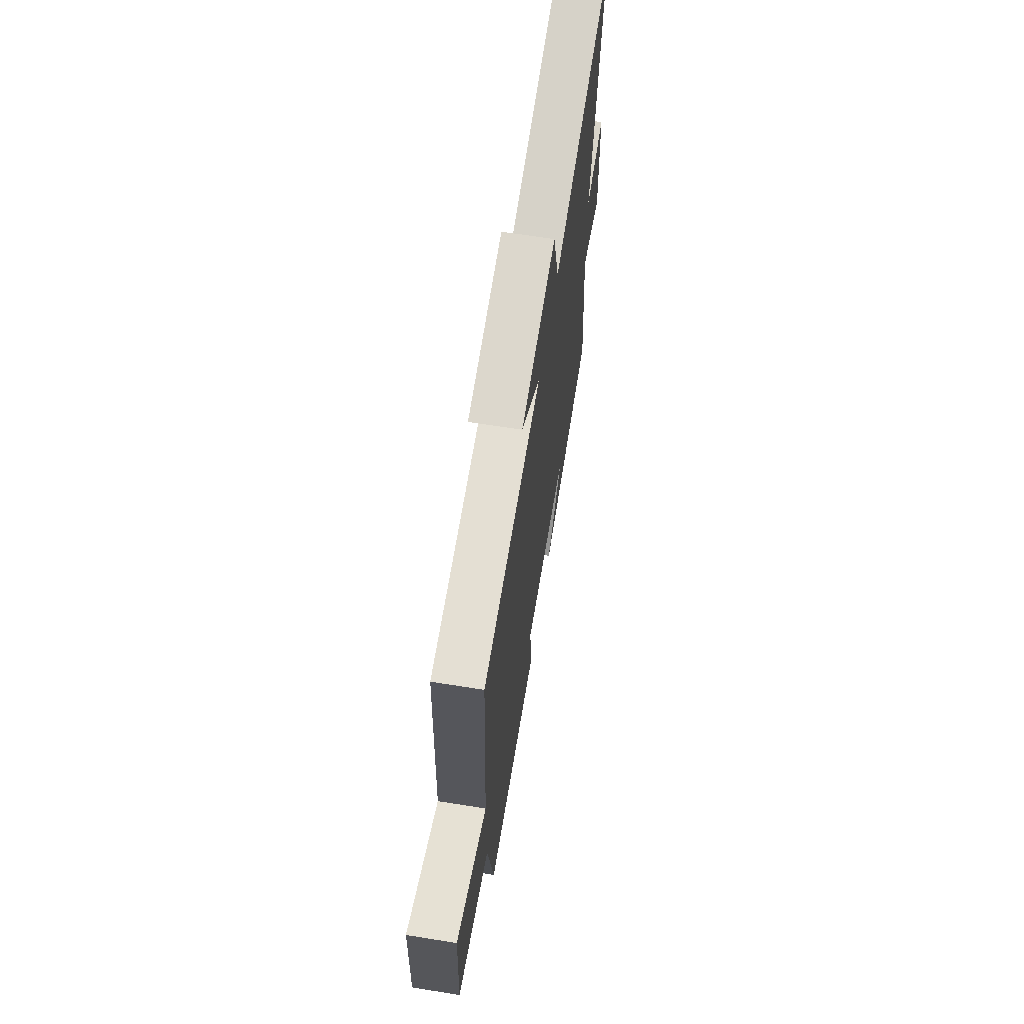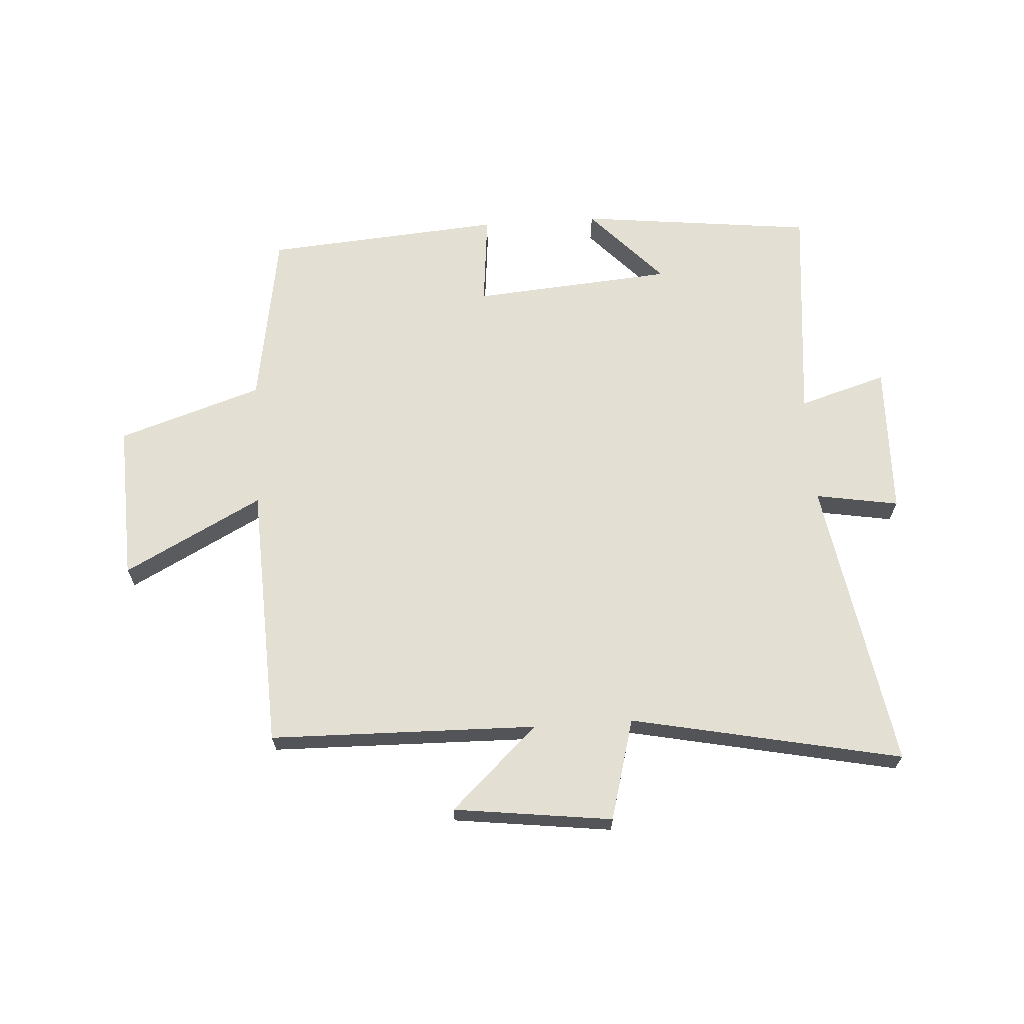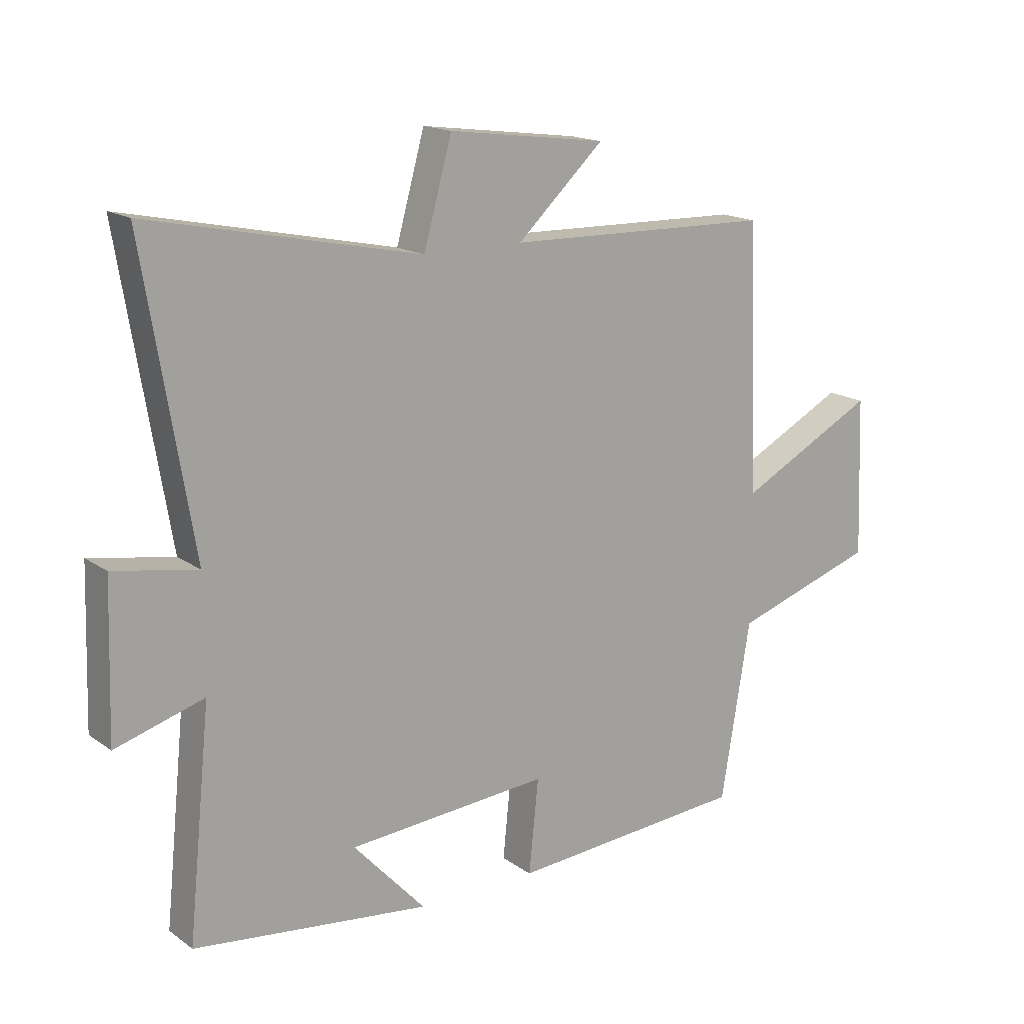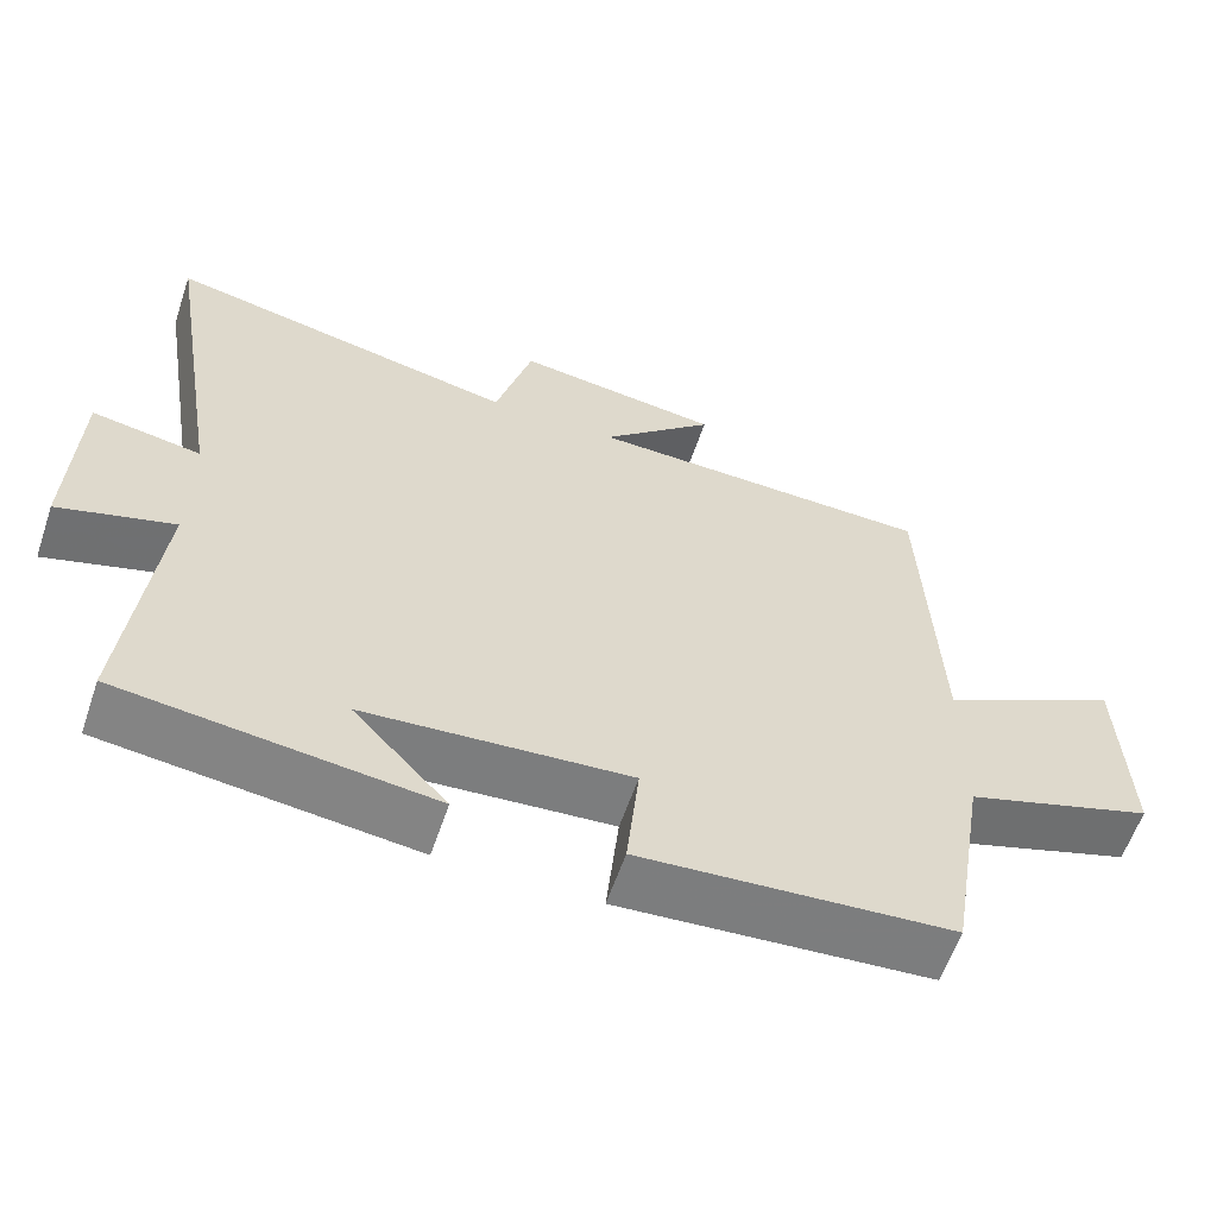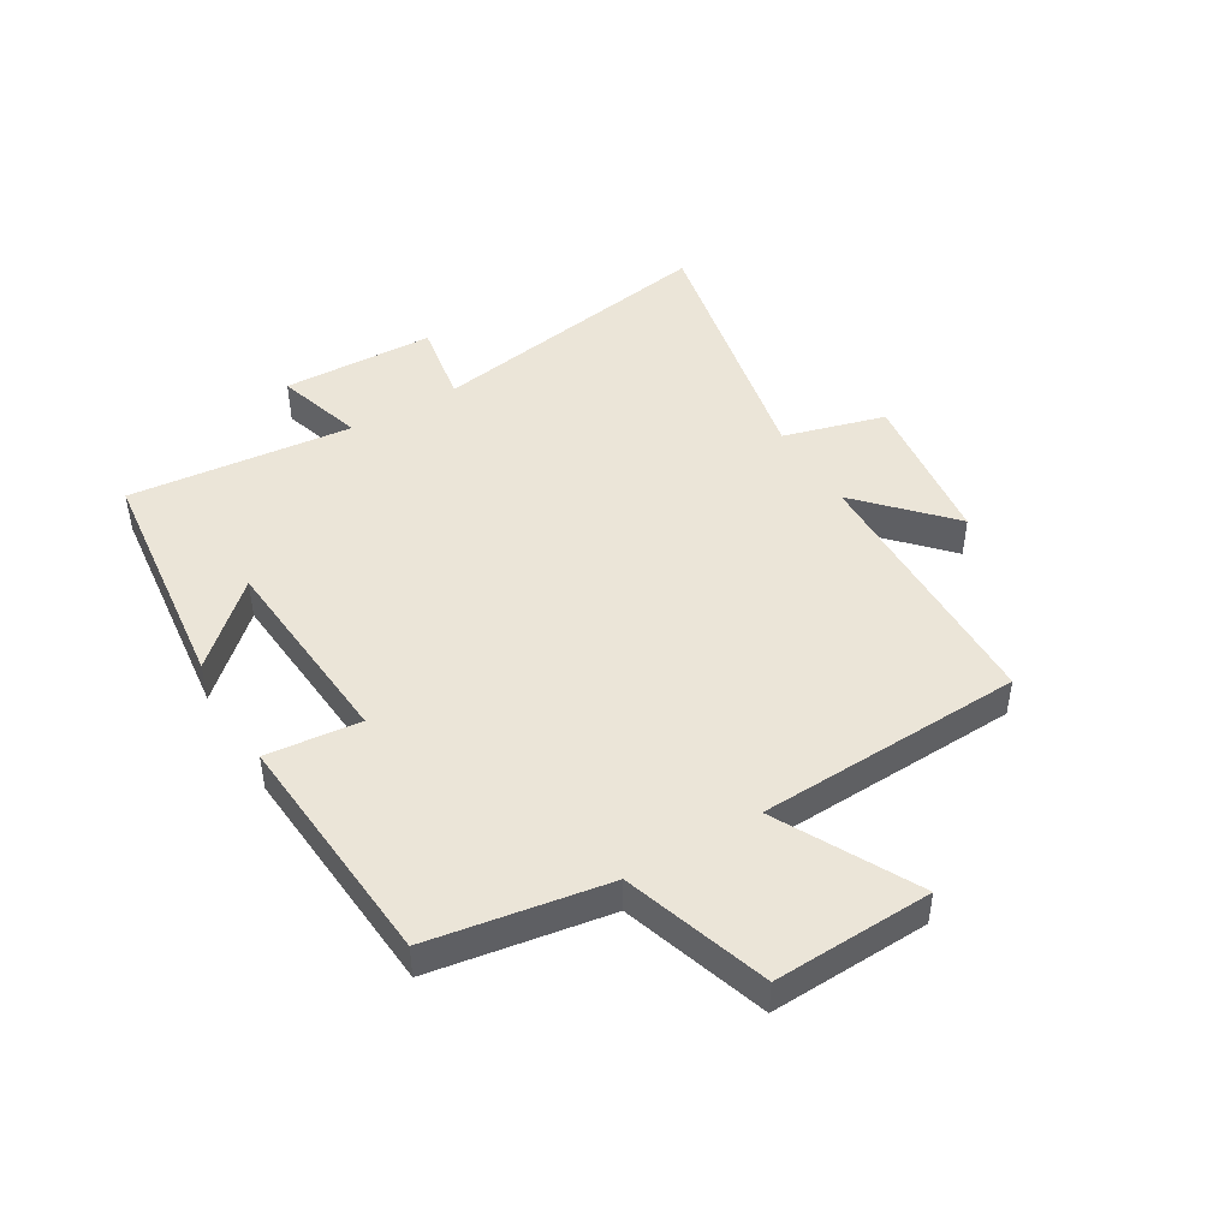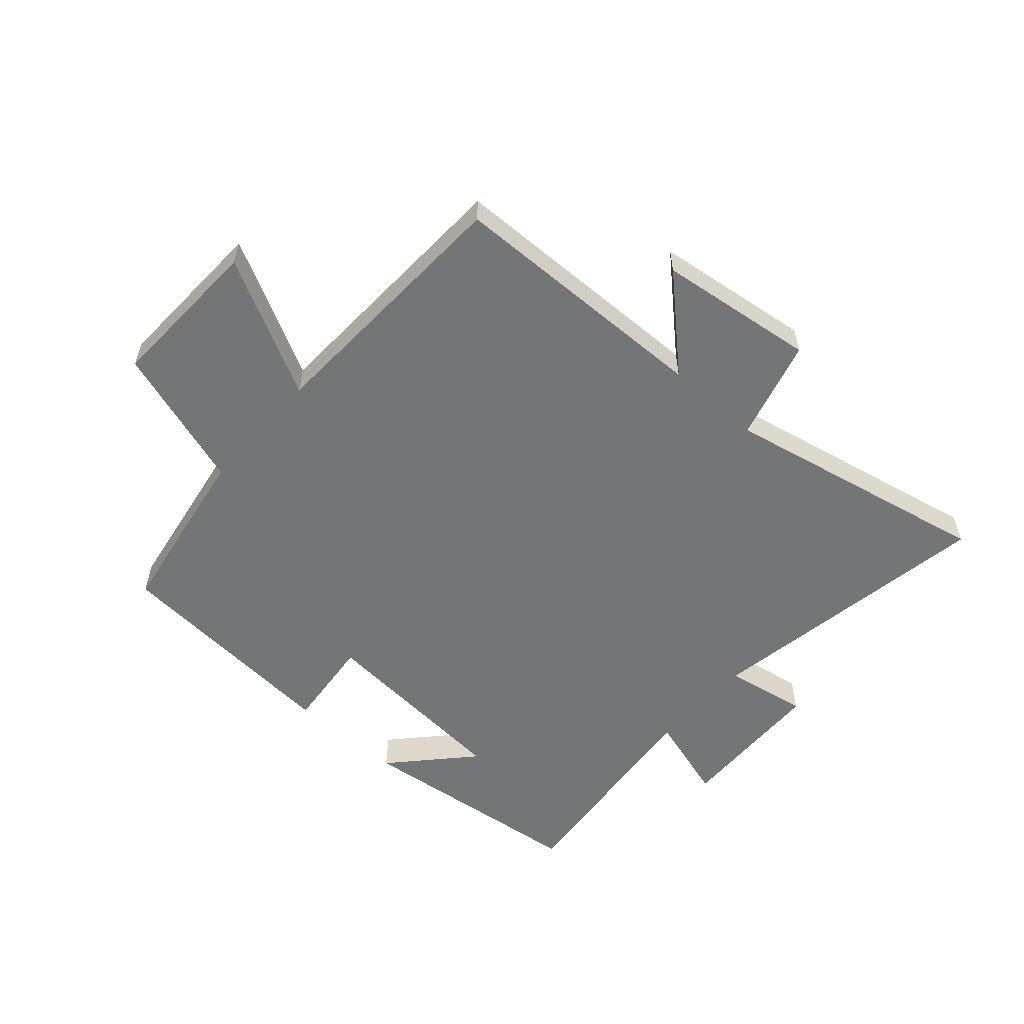
<metadata>
{"format":"obj","ext":"obj","renderer":"f3d","projection":"perspective","resolution":1024,"background":"white","views":[{"elev":65.3,"azim":-80.8,"up":"+Z"},{"elev":66.4,"azim":-3.8,"up":"+Y"},{"elev":16.4,"azim":144.3,"up":"+Z"},{"elev":-60.1,"azim":161.2,"up":"+Z"},{"elev":46.0,"azim":-120.9,"up":"+Y"},{"elev":-56.4,"azim":-41.6,"up":"+Y"}]}
</metadata>
<code>
v -0.451 0.07 -0.47
v -0.5 0.07 -0.175
v -0.74 0.07 -0.097
v -0.73 0.07 0.167
v -0.5 0.07 0.047
v -0.482 0.07 0.49
v -0.036 0.07 0.5
v -0.181 0.07 0.635
v 0.083 0.07 0.669
v 0.13 0.07 0.5
v 0.581 0.07 0.594
v 0.5 0.07 0.105
v 0.639 0.07 0.129
v 0.647 0.07 -0.125
v 0.5 0.07 -0.081
v 0.538 0.07 -0.454
v 0.145 0.07 -0.5
v 0.265 0.07 -0.37
v -0.071 0.07 -0.344
v -0.055 0.07 -0.5
v -0.451 0 -0.47
v -0.5 0 -0.175
v -0.74 0 -0.097
v -0.73 0 0.167
v -0.5 0 0.047
v -0.482 0 0.49
v -0.036 0 0.5
v -0.181 0 0.635
v 0.083 0 0.669
v 0.13 0 0.5
v 0.581 0 0.594
v 0.5 0 0.105
v 0.639 0 0.129
v 0.647 0 -0.125
v 0.5 0 -0.081
v 0.538 0 -0.454
v 0.145 0 -0.5
v 0.265 0 -0.37
v -0.071 0 -0.344
v -0.055 0 -0.5
f 19 20 1 2
f 18 19 2
f 16 17 18
f 15 16 18
f 15 18 2 3
f 12 13 14 15
f 12 15 3
f 10 11 12
f 7 8 9 10
f 7 10 12
f 6 7 12
f 5 6 12
f 3 4 5
f 3 5 12
f 22 21 40 39
f 22 39 38
f 38 37 36
f 38 36 35
f 23 22 38 35
f 35 34 33 32
f 23 35 32
f 32 31 30
f 30 29 28 27
f 32 30 27
f 32 27 26
f 32 26 25
f 25 24 23
f 32 25 23
f 1 21 22 2
f 2 22 23 3
f 3 23 24 4
f 4 24 25 5
f 5 25 26 6
f 6 26 27 7
f 7 27 28 8
f 8 28 29 9
f 9 29 30 10
f 10 30 31 11
f 11 31 32 12
f 12 32 33 13
f 13 33 34 14
f 14 34 35 15
f 15 35 36 16
f 16 36 37 17
f 17 37 38 18
f 18 38 39 19
f 19 39 40 20
f 20 40 21 1

</code>
